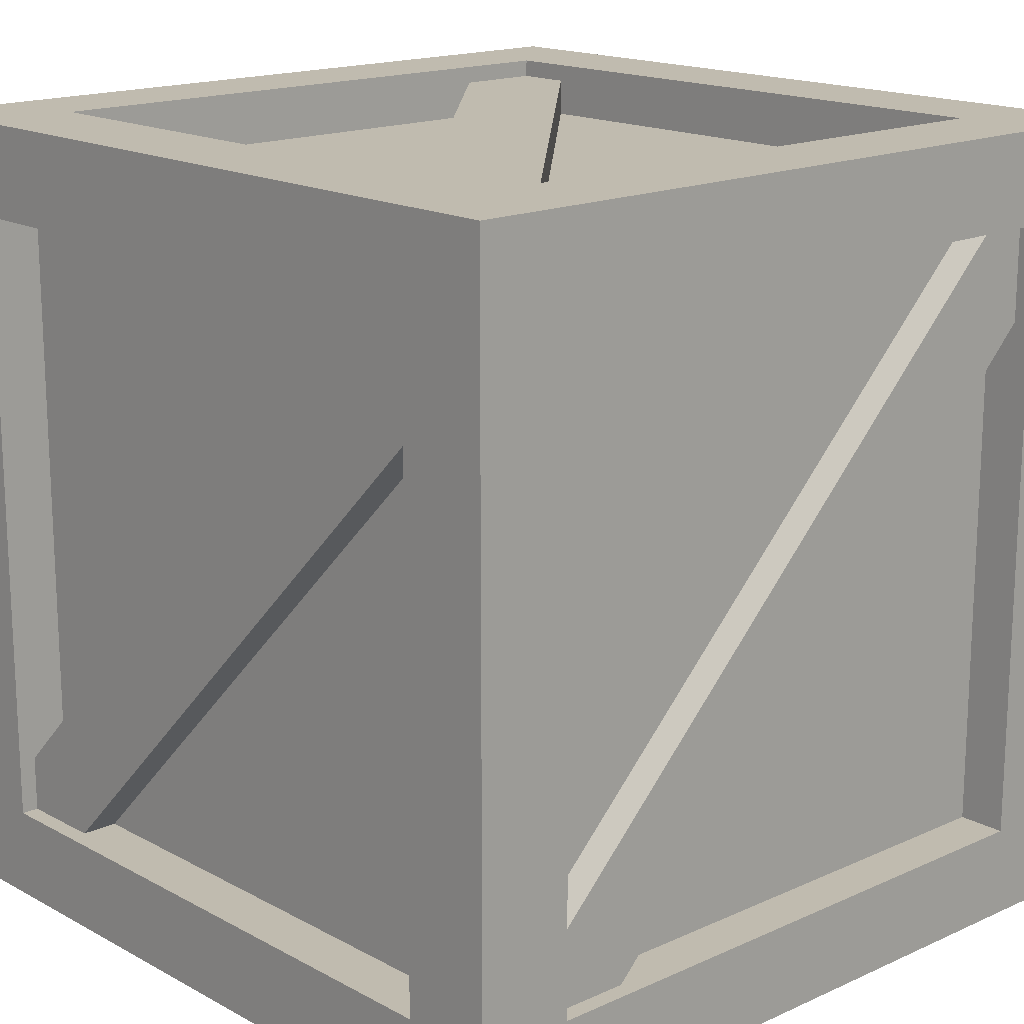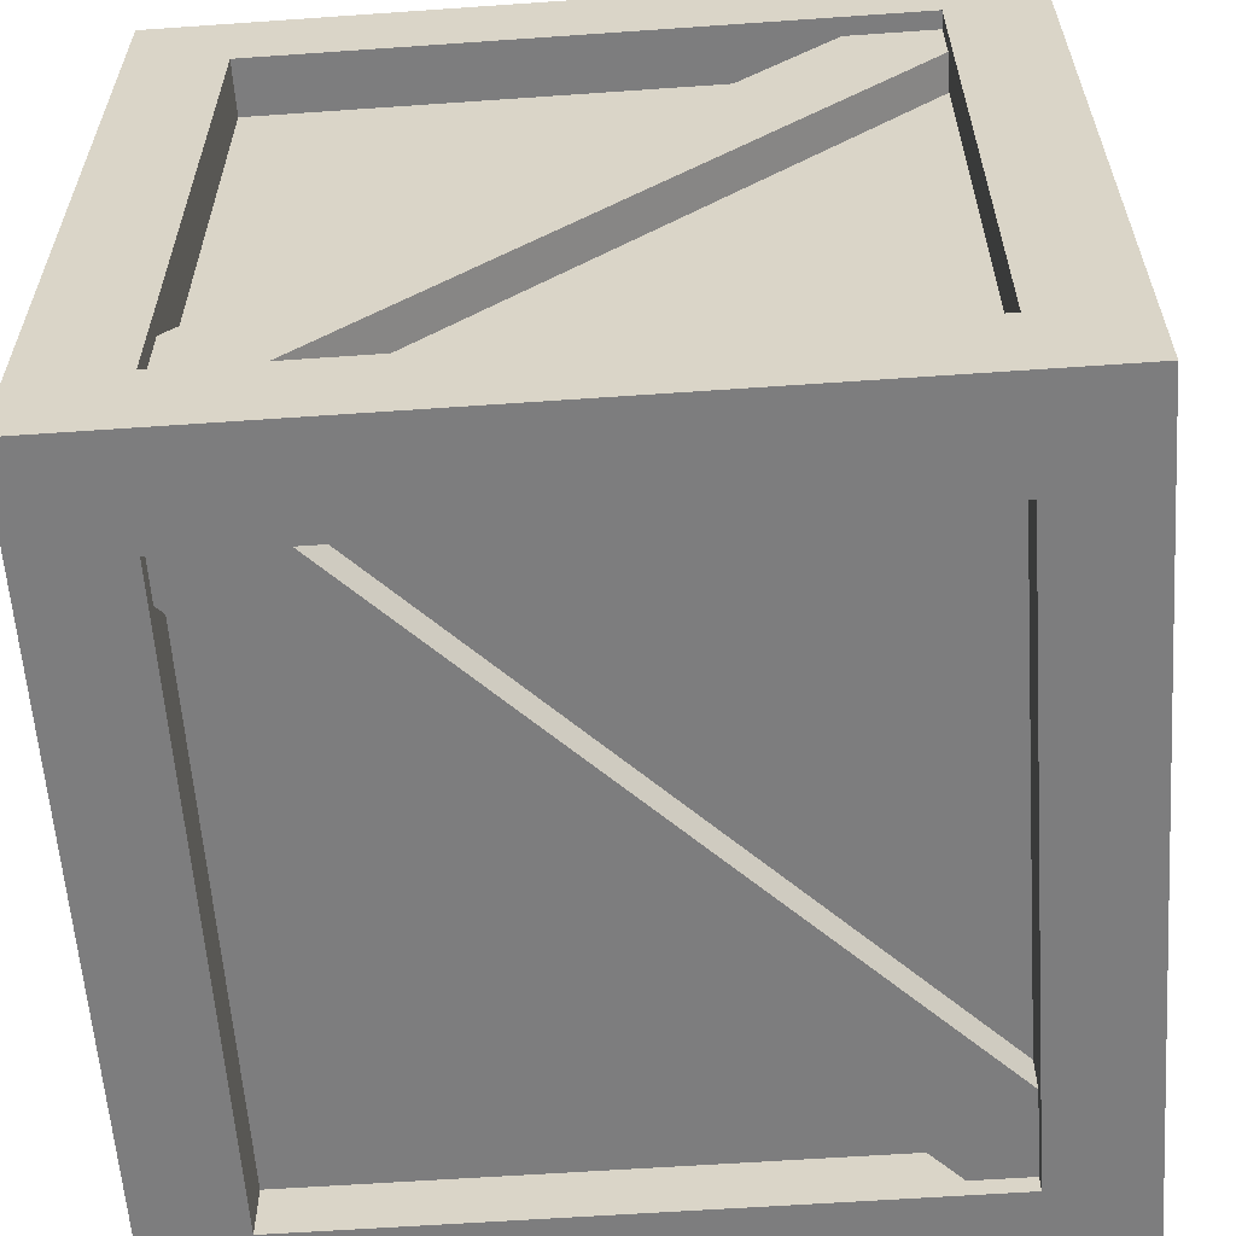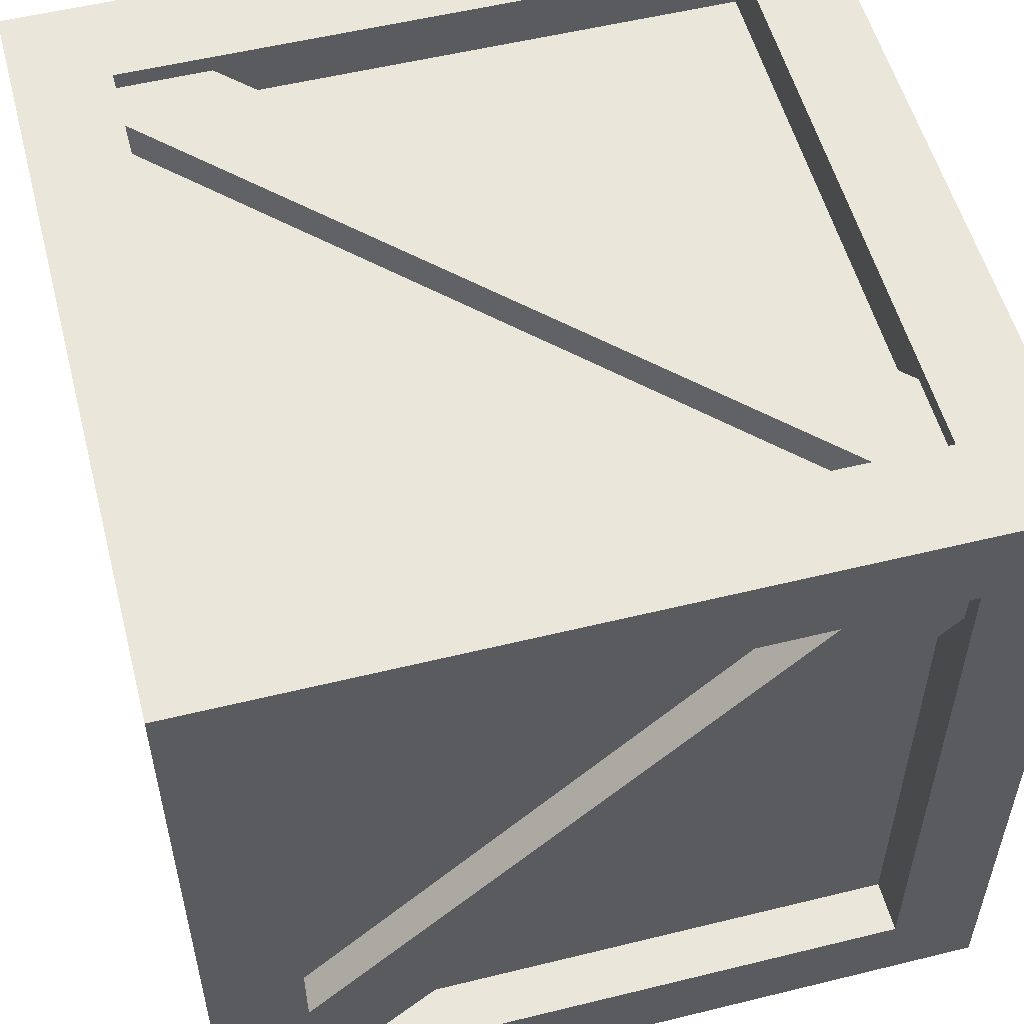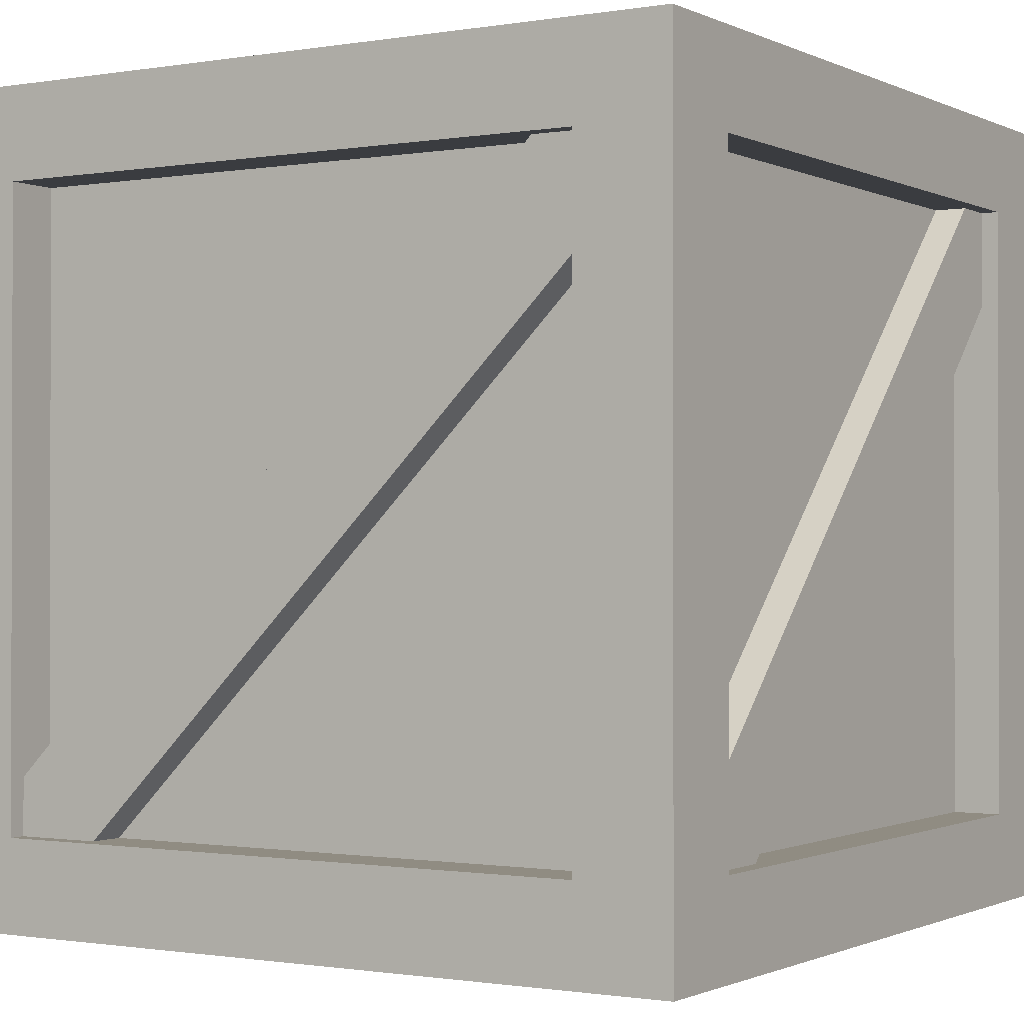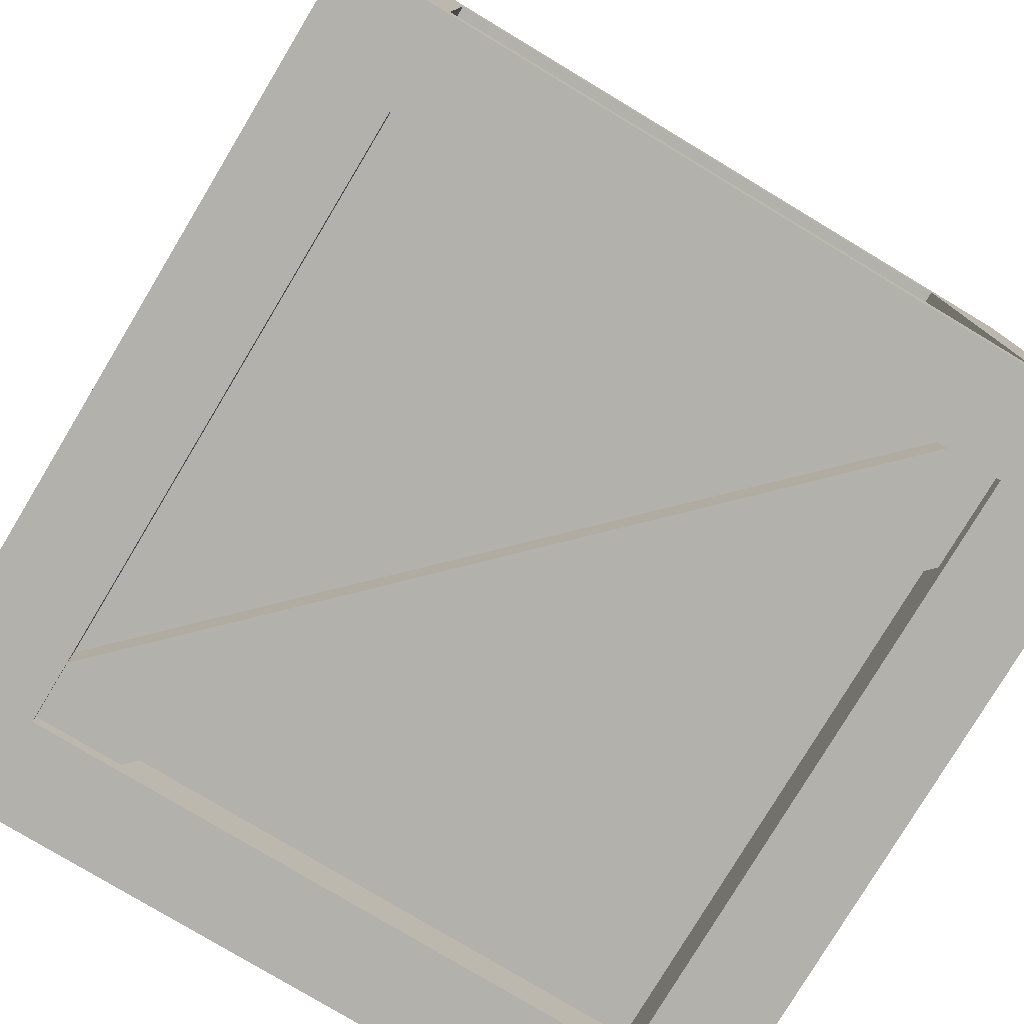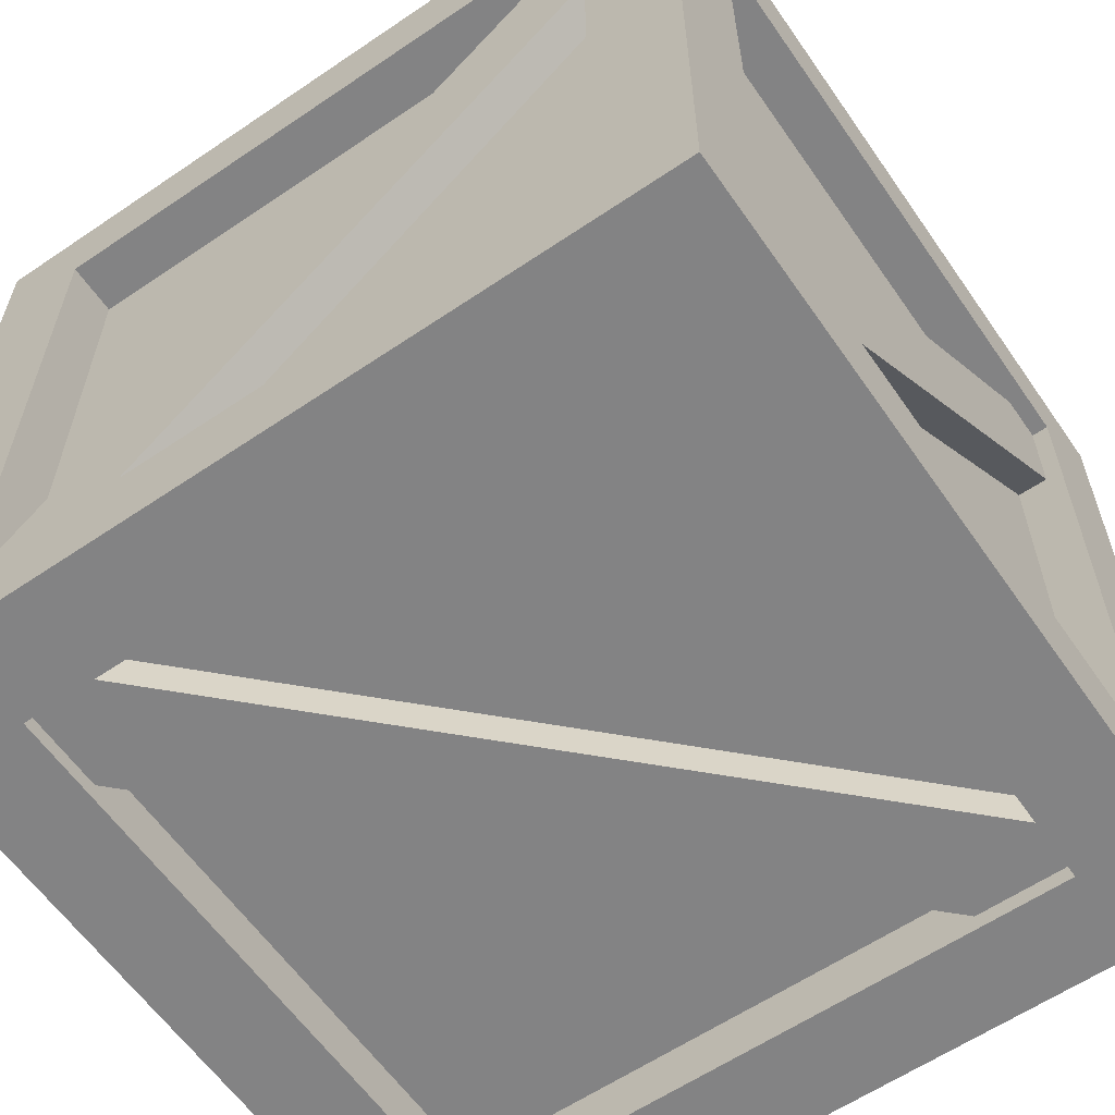
<metadata>
{"format":"obj","ext":"obj","renderer":"f3d","projection":"perspective","resolution":1024,"background":"white","views":[{"elev":16.6,"azim":-42.5,"up":"+Z"},{"elev":-60.0,"azim":94.1,"up":"+Z"},{"elev":54.5,"azim":75.4,"up":"+Z"},{"elev":-0.9,"azim":-58.2,"up":"+Z"},{"elev":-78.8,"azim":-31.0,"up":"+Z"},{"elev":-60.6,"azim":-55.3,"up":"+Z"}]}
</metadata>
<code>
v 0.7438 0.05046 -0.5531
v 0.7438 1.328 0.7247
v 0.7438 1.466 0.5867
v 0.7438 0.1885 -0.6911
v 0.7438 0.1885 -0.6911
v 0.7438 1.466 0.5867
v 0.6185 1.466 0.5867
v 0.6185 0.1885 -0.6911
v 0.6185 0.05046 -0.5531
v 0.6185 1.328 0.7247
v 0.7438 1.328 0.7247
v 0.7438 0.05046 -0.5531
v -0.5873 0.1824 0.6729
v -0.5873 1.372 0.6729
v 0.5876 1.372 0.6729
v 0.5876 0.1824 0.6729
v -0.5879 1.46 0.6006
v -0.5879 1.46 -0.6005
v 0.5876 1.46 -0.6005
v 0.5876 1.46 0.6006
v -0.5873 1.372 -0.6728
v -0.5873 0.1824 -0.6728
v 0.5876 0.1824 -0.6728
v 0.5876 1.372 -0.6728
v -0.5879 0.0945 -0.6005
v -0.5879 0.0945 0.6006
v 0.5876 0.0945 0.6006
v 0.5876 0.0945 -0.6005
v 0.6734 0.1826 0.6004
v 0.6734 1.372 0.6004
v 0.6734 1.372 -0.6005
v 0.6734 0.1826 -0.6005
v -0.6733 0.1826 -0.6005
v -0.6733 1.372 -0.6005
v -0.6733 1.372 0.6004
v -0.6733 0.1826 0.6004
v -0.7772 0 0.7772
v -0.5873 0.1824 0.7772
v 0.5876 0.1824 0.7772
v 0.7772 0 0.7772
v 0.5876 1.372 0.7772
v 0.7772 1.554 0.7772
v -0.5873 1.372 0.7772
v -0.7772 1.554 0.7772
v -0.7772 1.554 -0.7772
v -0.5873 1.372 -0.7772
v 0.5876 1.372 -0.7772
v 0.7772 1.554 -0.7772
v 0.5876 0.1824 -0.7772
v 0.7772 0 -0.7772
v -0.5873 0.1824 -0.7772
v -0.7772 0 -0.7772
v -0.5873 0.1824 0.7772
v -0.5873 0.1824 0.6729
v 0.5876 0.1824 0.6729
v 0.5876 0.1824 0.7772
v 0.5876 0.1824 0.7772
v 0.5876 0.1824 0.6729
v 0.5876 1.372 0.6729
v 0.5876 1.372 0.7772
v 0.5876 1.372 0.7772
v 0.5876 1.372 0.6729
v -0.5873 1.372 0.6729
v -0.5873 1.372 0.7772
v -0.5873 1.372 0.7772
v -0.5873 1.372 0.6729
v -0.5873 0.1824 0.6729
v -0.5873 0.1824 0.7772
v -0.5873 1.372 -0.7772
v -0.5873 1.372 -0.6728
v 0.5876 1.372 -0.6728
v 0.5876 1.372 -0.7772
v 0.5876 1.372 -0.7772
v 0.5876 1.372 -0.6728
v 0.5876 0.1824 -0.6728
v 0.5876 0.1824 -0.7772
v 0.5876 0.1824 -0.7772
v 0.5876 0.1824 -0.6728
v -0.5873 0.1824 -0.6728
v -0.5873 0.1824 -0.7772
v -0.5873 0.1824 -0.7772
v -0.5873 0.1824 -0.6728
v -0.5873 1.372 -0.6728
v -0.5873 1.372 -0.7772
v 0.7772 0 0.7772
v 0.7772 0.1826 0.6004
v 0.7772 0.1826 -0.6005
v 0.7772 0 -0.7772
v 0.7772 1.372 -0.6005
v 0.7772 1.554 -0.7772
v 0.7772 1.372 0.6004
v 0.7772 1.554 0.7772
v -0.7772 0 -0.7772
v -0.7772 0.1826 -0.6005
v -0.7772 0.1826 0.6004
v -0.7772 0 0.7772
v -0.7772 1.372 0.6004
v -0.7772 1.554 0.7772
v -0.7772 1.372 -0.6005
v -0.7772 1.554 -0.7772
v 0.7772 0.1826 0.6004
v 0.6734 0.1826 0.6004
v 0.6734 0.1826 -0.6005
v 0.7772 0.1826 -0.6005
v 0.7772 0.1826 -0.6005
v 0.6734 0.1826 -0.6005
v 0.6734 1.372 -0.6005
v 0.7772 1.372 -0.6005
v 0.7772 1.372 -0.6005
v 0.6734 1.372 -0.6005
v 0.6734 1.372 0.6004
v 0.7772 1.372 0.6004
v 0.7772 1.372 0.6004
v 0.6734 1.372 0.6004
v 0.6734 0.1826 0.6004
v 0.7772 0.1826 0.6004
v -0.7772 0.1826 -0.6005
v -0.6733 0.1826 -0.6005
v -0.6733 0.1826 0.6004
v -0.7772 0.1826 0.6004
v -0.7772 0.1826 0.6004
v -0.6733 0.1826 0.6004
v -0.6733 1.372 0.6004
v -0.7772 1.372 0.6004
v -0.7772 1.372 0.6004
v -0.6733 1.372 0.6004
v -0.6733 1.372 -0.6005
v -0.7772 1.372 -0.6005
v -0.7772 1.372 -0.6005
v -0.6733 1.372 -0.6005
v -0.6733 0.1826 -0.6005
v -0.7772 0.1826 -0.6005
v -0.7772 1.554 0.7772
v -0.5879 1.554 0.6006
v 0.5876 1.554 0.6006
v 0.7772 1.554 0.7772
v 0.5876 1.554 -0.6005
v 0.7772 1.554 -0.7772
v -0.5879 1.554 -0.6005
v -0.7772 1.554 -0.7772
v -0.7772 0 -0.7772
v -0.5879 0 -0.6005
v 0.5876 0 -0.6005
v 0.7772 0 -0.7772
v 0.5876 0 0.6006
v 0.7772 0 0.7772
v -0.5879 0 0.6006
v -0.7772 0 0.7772
v -0.5879 1.554 0.6006
v -0.5879 1.46 0.6006
v 0.5876 1.46 0.6006
v 0.5876 1.554 0.6006
v 0.5876 1.554 0.6006
v 0.5876 1.46 0.6006
v 0.5876 1.46 -0.6005
v 0.5876 1.554 -0.6005
v 0.5876 1.554 -0.6005
v 0.5876 1.46 -0.6005
v -0.5879 1.46 -0.6005
v -0.5879 1.554 -0.6005
v -0.5879 1.554 -0.6005
v -0.5879 1.46 -0.6005
v -0.5879 1.46 0.6006
v -0.5879 1.554 0.6006
v -0.5879 0 -0.6005
v -0.5879 0.0945 -0.6005
v 0.5876 0.0945 -0.6005
v 0.5876 0 -0.6005
v 0.5876 0 -0.6005
v 0.5876 0.0945 -0.6005
v 0.5876 0.0945 0.6006
v 0.5876 0 0.6006
v 0.5876 0 0.6006
v 0.5876 0.0945 0.6006
v -0.5879 0.0945 0.6006
v -0.5879 0 0.6006
v -0.5879 0 0.6006
v -0.5879 0.0945 0.6006
v -0.5879 0.0945 -0.6005
v -0.5879 0 -0.6005
v -0.7438 0.05046 0.5531
v -0.7438 1.328 -0.7247
v -0.7438 1.466 -0.5867
v -0.7438 0.1885 0.6911
v -0.7438 0.1885 0.6911
v -0.7438 1.466 -0.5867
v -0.6185 1.466 -0.5867
v -0.6185 0.1885 0.6911
v -0.6185 0.05046 0.5531
v -0.6185 1.328 -0.7247
v -0.7438 1.328 -0.7247
v -0.7438 0.05046 0.5531
v -0.7267 0.224 0.7438
v 0.5511 1.502 0.7438
v 0.6891 1.364 0.7438
v -0.5887 0.08603 0.7438
v -0.5887 0.08603 0.7438
v 0.6891 1.364 0.7438
v 0.6891 1.364 0.6185
v -0.5887 0.08603 0.6185
v -0.7267 0.224 0.6185
v 0.5511 1.502 0.6185
v 0.5511 1.502 0.7438
v -0.7267 0.224 0.7438
v 0.7267 0.224 -0.7438
v -0.5511 1.502 -0.7438
v -0.6891 1.364 -0.7438
v 0.5887 0.08603 -0.7438
v 0.5887 0.08603 -0.7438
v -0.6891 1.364 -0.7438
v -0.6891 1.364 -0.6185
v 0.5887 0.08603 -0.6185
v 0.7267 0.224 -0.6185
v -0.5511 1.502 -0.6185
v -0.5511 1.502 -0.7438
v 0.7267 0.224 -0.7438
v -0.7267 1.521 0.5531
v 0.5511 1.521 -0.7247
v 0.6891 1.521 -0.5867
v -0.5887 1.521 0.6911
v -0.5887 1.521 0.6911
v 0.6891 1.521 -0.5867
v 0.6891 1.396 -0.5867
v -0.5887 1.396 0.6911
v -0.7267 1.396 0.5531
v 0.5511 1.396 -0.7247
v 0.5511 1.521 -0.7247
v -0.7267 1.521 0.5531
v 0.7267 0.03339 0.5531
v -0.5511 0.03339 -0.7247
v -0.6891 0.03339 -0.5867
v 0.5887 0.03339 0.6911
v 0.5887 0.03339 0.6911
v -0.6891 0.03339 -0.5867
v -0.6891 0.1587 -0.5867
v 0.5887 0.1587 0.6911
v 0.7267 0.1587 0.5531
v -0.5511 0.1587 -0.7247
v -0.5511 0.03339 -0.7247
v 0.7267 0.03339 0.5531
g crate_02_(19)_658_258
f 1 3 2
f 1 4 3
f 5 7 6
f 5 8 7
f 9 11 10
f 9 12 11
f 13 15 14
f 13 16 15
f 17 19 18
f 17 20 19
f 21 23 22
f 21 24 23
f 25 27 26
f 25 28 27
f 29 31 30
f 29 32 31
f 33 35 34
f 33 36 35
f 37 39 38
f 37 40 39
f 40 41 39
f 40 42 41
f 42 43 41
f 42 44 43
f 44 38 43
f 44 37 38
f 45 47 46
f 45 48 47
f 48 49 47
f 48 50 49
f 50 51 49
f 50 52 51
f 52 46 51
f 52 45 46
f 53 55 54
f 53 56 55
f 57 59 58
f 57 60 59
f 61 63 62
f 61 64 63
f 65 67 66
f 65 68 67
f 69 71 70
f 69 72 71
f 73 75 74
f 73 76 75
f 77 79 78
f 77 80 79
f 81 83 82
f 81 84 83
f 85 87 86
f 85 88 87
f 88 89 87
f 88 90 89
f 90 91 89
f 90 92 91
f 92 86 91
f 92 85 86
f 93 95 94
f 93 96 95
f 96 97 95
f 96 98 97
f 98 99 97
f 98 100 99
f 100 94 99
f 100 93 94
f 101 103 102
f 101 104 103
f 105 107 106
f 105 108 107
f 109 111 110
f 109 112 111
f 113 115 114
f 113 116 115
f 117 119 118
f 117 120 119
f 121 123 122
f 121 124 123
f 125 127 126
f 125 128 127
f 129 131 130
f 129 132 131
f 133 135 134
f 133 136 135
f 136 137 135
f 136 138 137
f 138 139 137
f 138 140 139
f 140 134 139
f 140 133 134
f 141 143 142
f 141 144 143
f 144 145 143
f 144 146 145
f 146 147 145
f 146 148 147
f 148 142 147
f 148 141 142
f 149 151 150
f 149 152 151
f 153 155 154
f 153 156 155
f 157 159 158
f 157 160 159
f 161 163 162
f 161 164 163
f 165 167 166
f 165 168 167
f 169 171 170
f 169 172 171
f 173 175 174
f 173 176 175
f 177 179 178
f 177 180 179
f 181 183 182
f 181 184 183
f 185 187 186
f 185 188 187
f 189 191 190
f 189 192 191
f 193 195 194
f 193 196 195
f 197 199 198
f 197 200 199
f 201 203 202
f 201 204 203
f 205 207 206
f 205 208 207
f 209 211 210
f 209 212 211
f 213 215 214
f 213 216 215
f 217 219 218
f 217 220 219
f 221 223 222
f 221 224 223
f 225 227 226
f 225 228 227
f 229 231 230
f 229 232 231
f 233 235 234
f 233 236 235
f 237 239 238
f 237 240 239

</code>
